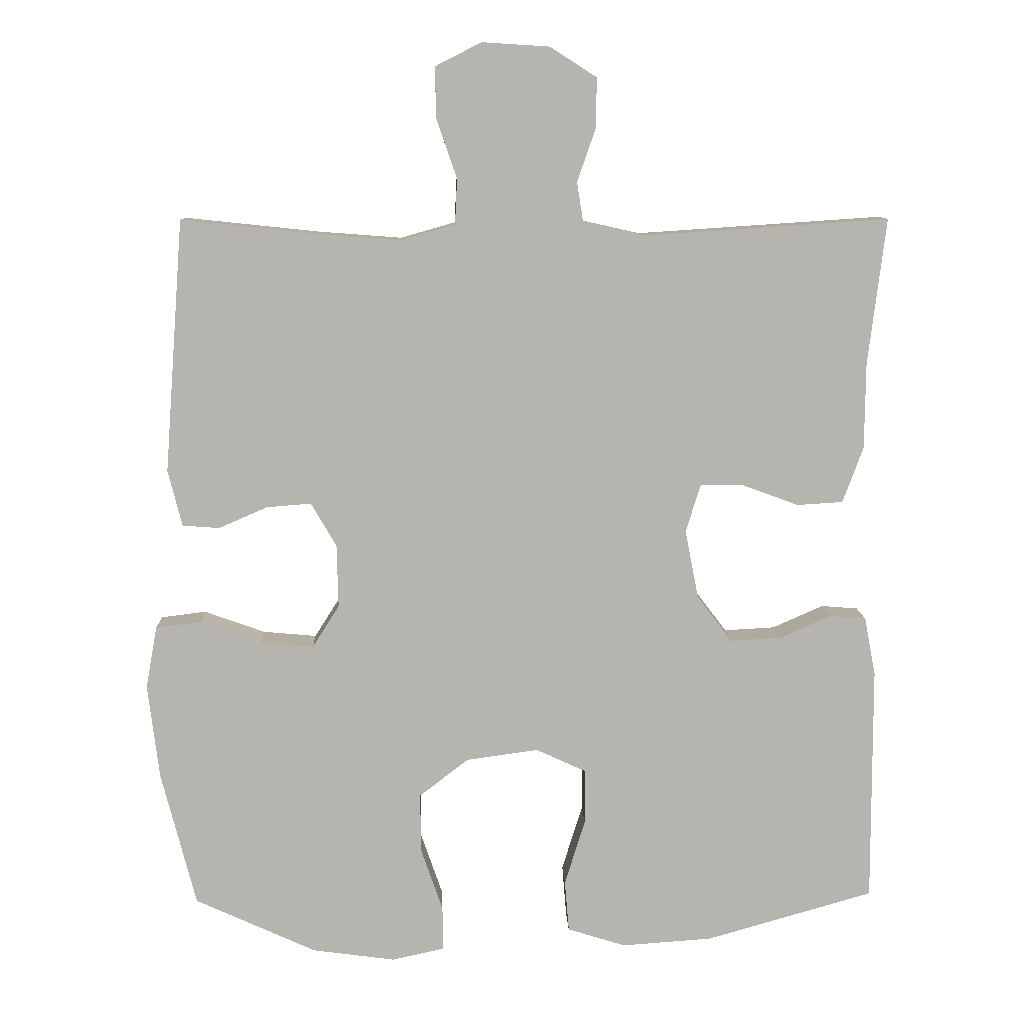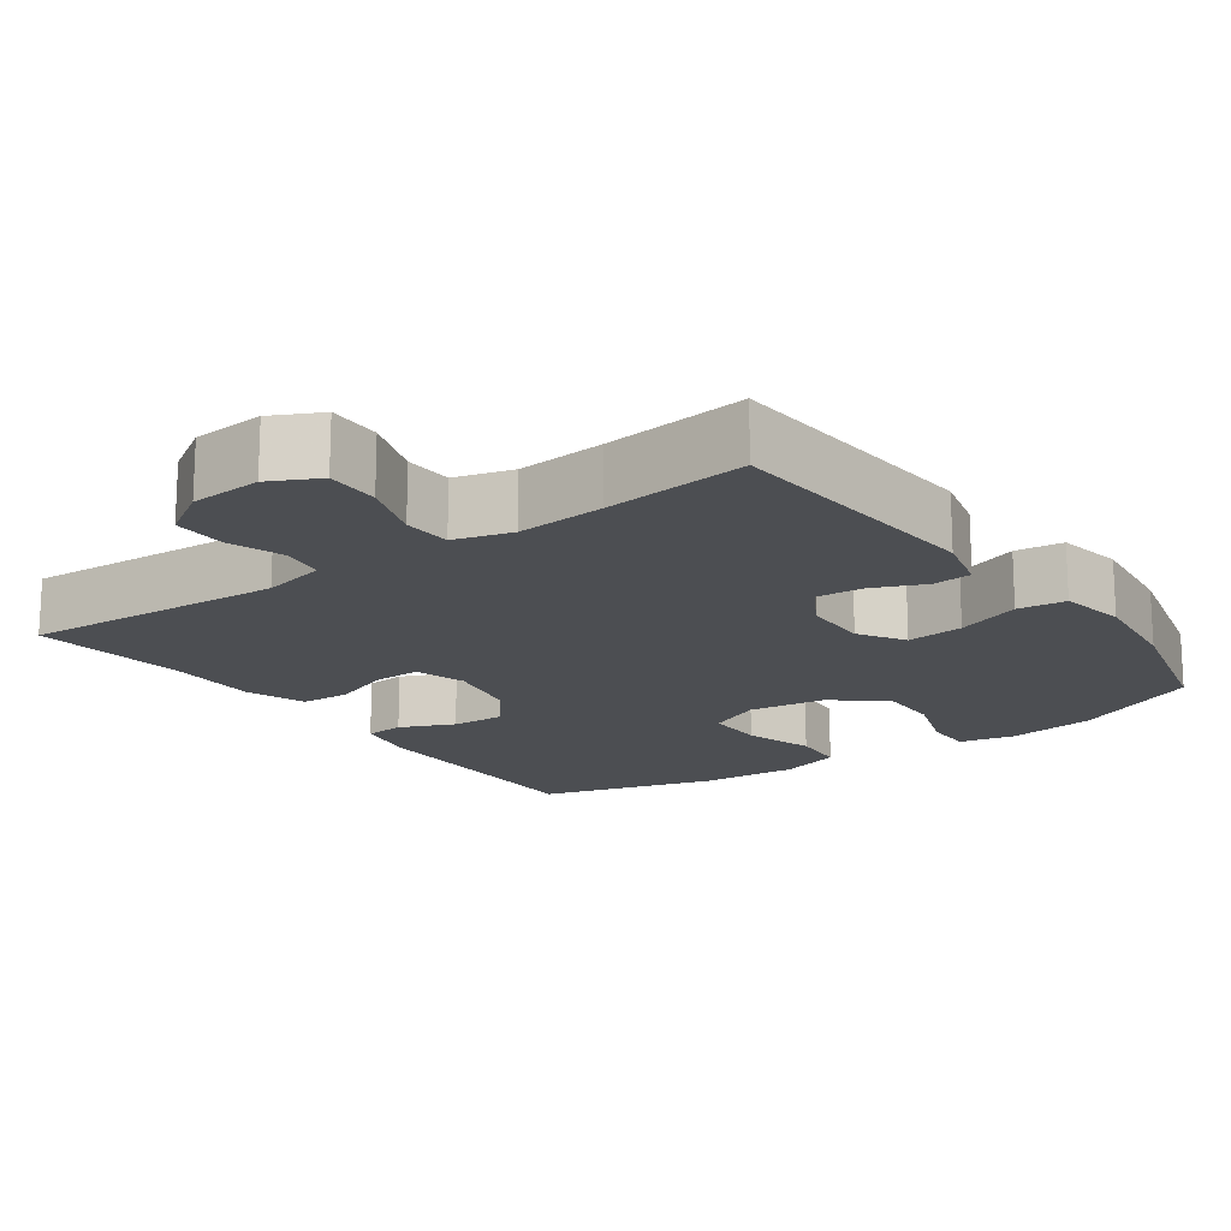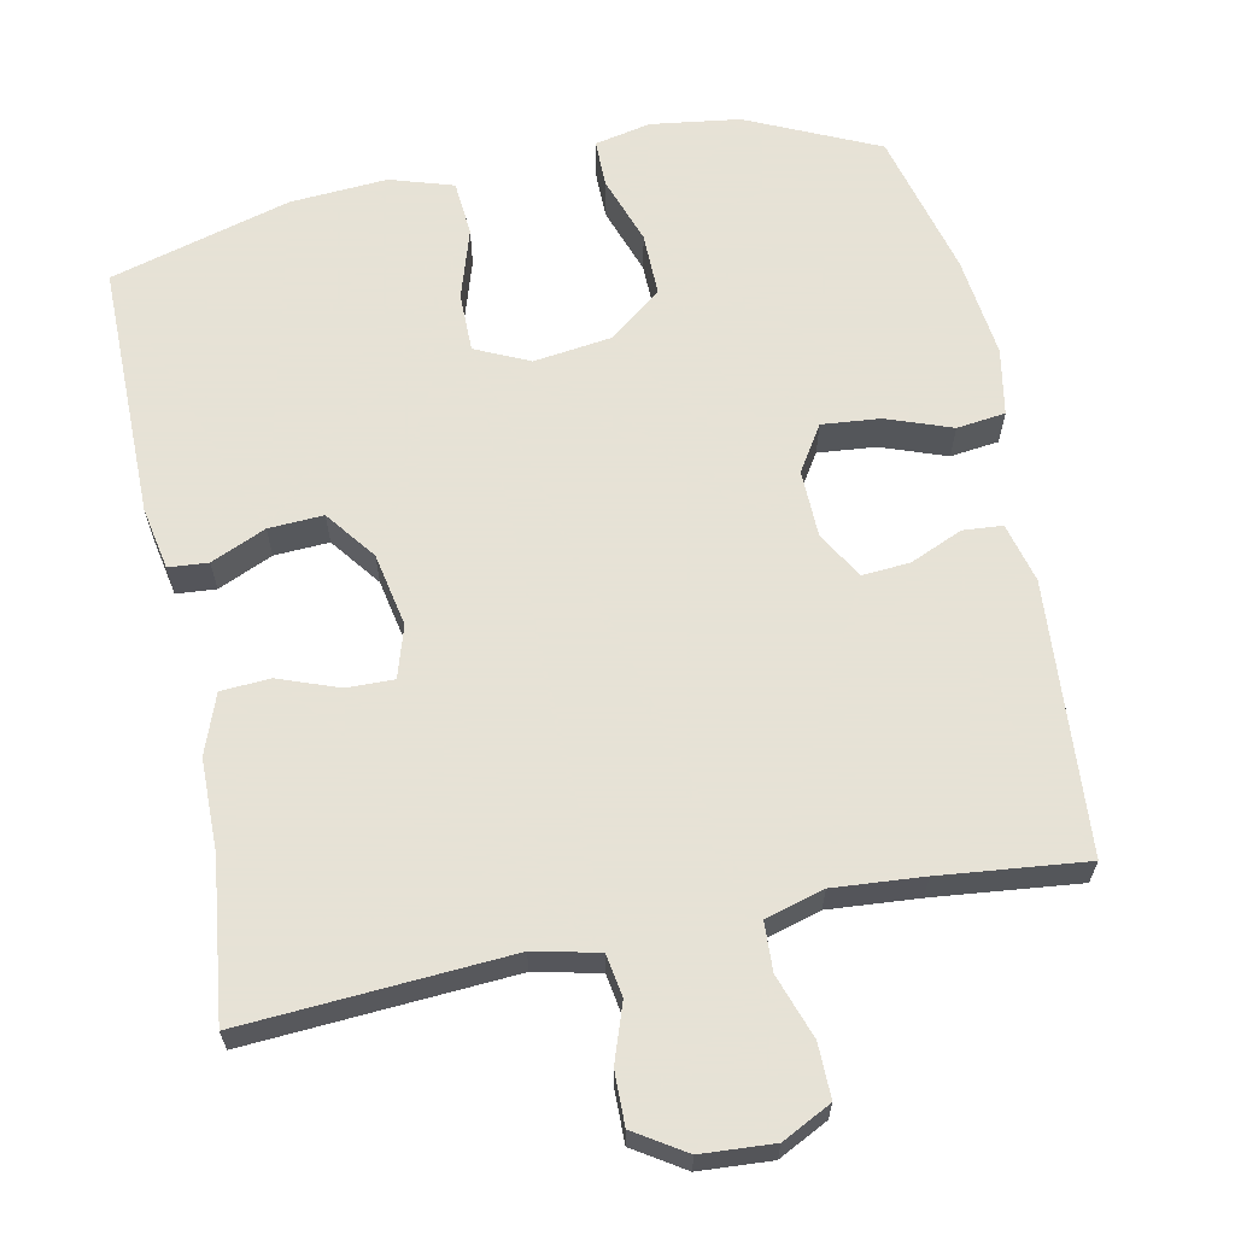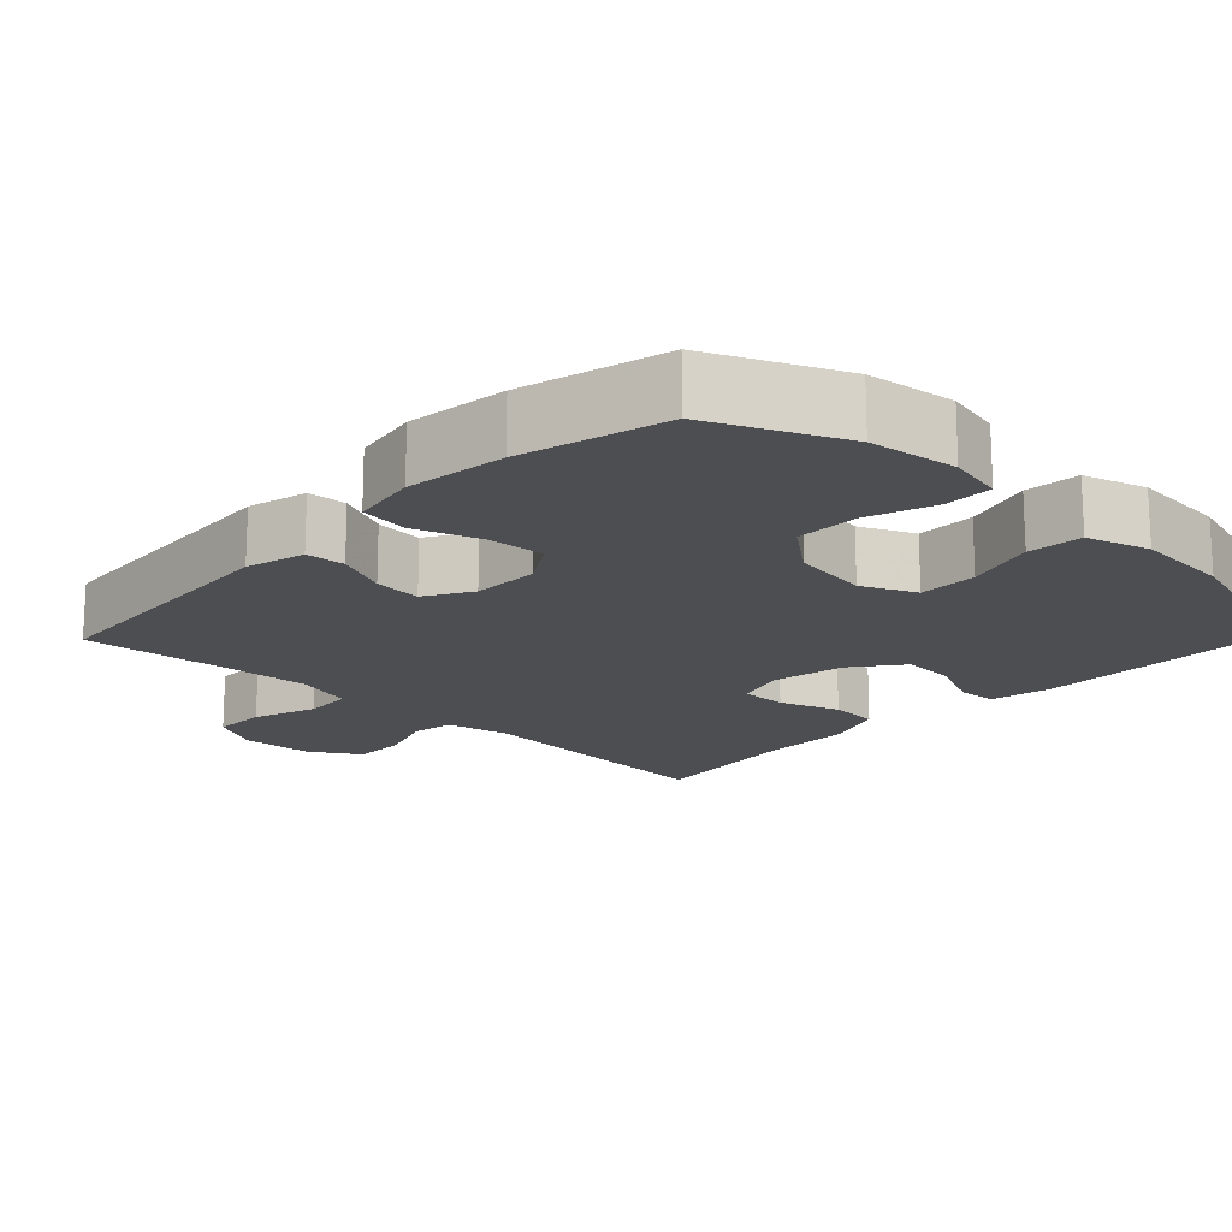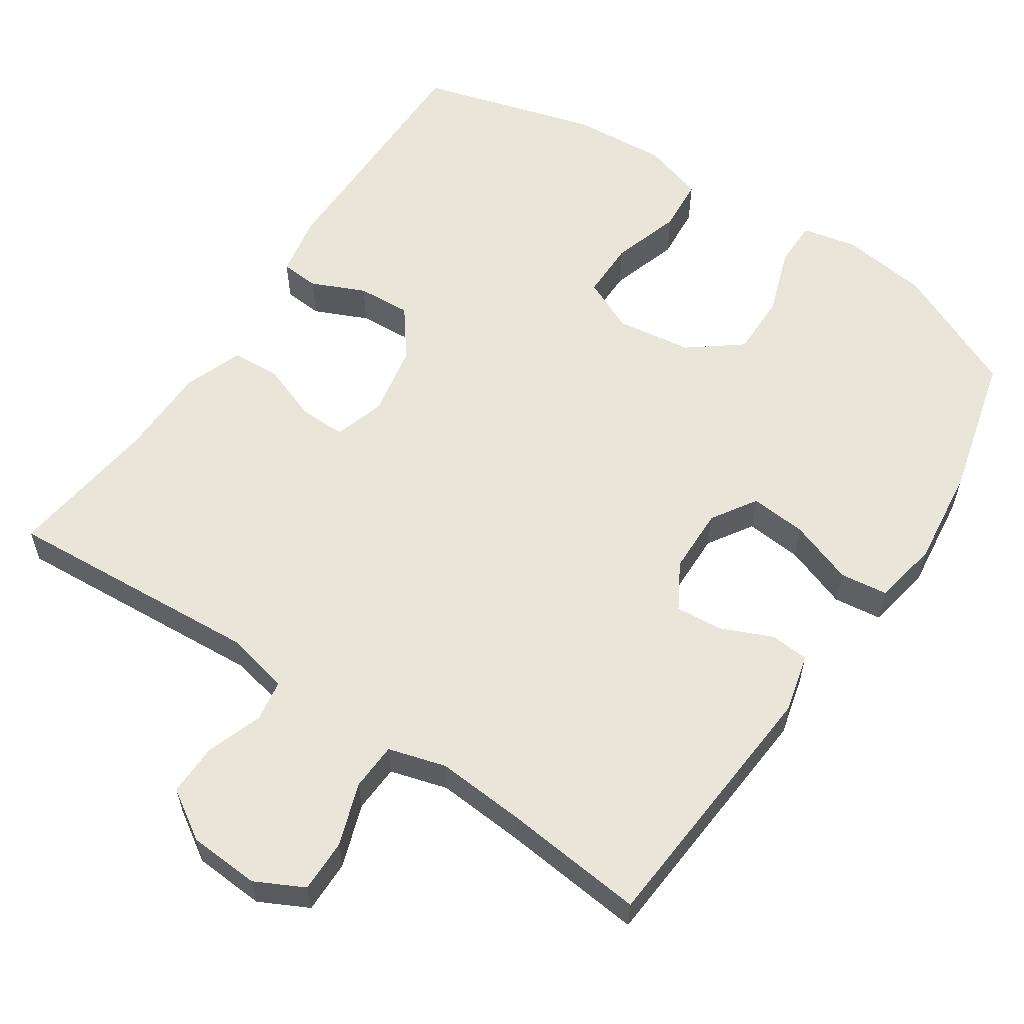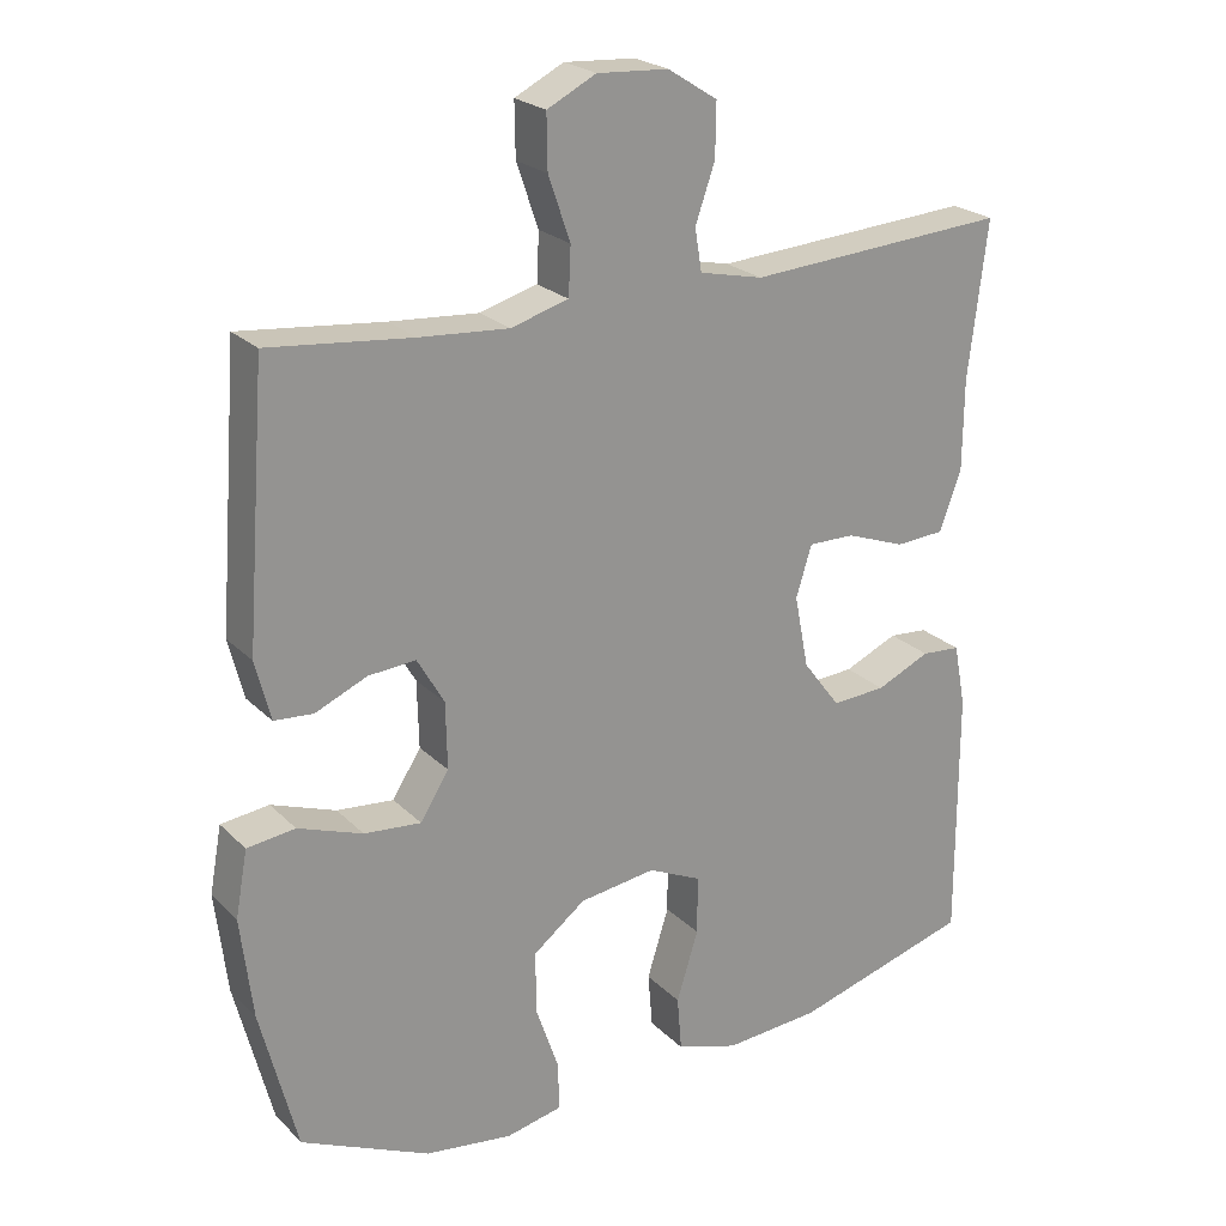
<metadata>
{"format":"obj","ext":"obj","renderer":"f3d","projection":"perspective","resolution":1024,"background":"white","views":[{"elev":9.8,"azim":178.1,"up":"+Z"},{"elev":-17.0,"azim":35.7,"up":"+Y"},{"elev":63.8,"azim":-11.5,"up":"+Y"},{"elev":-17.2,"azim":136.1,"up":"+Y"},{"elev":58.5,"azim":33.8,"up":"+Y"},{"elev":23.1,"azim":147.7,"up":"+Z"}]}
</metadata>
<code>
v 0.5 0.07 -0.5
v 0.328 0.07 -0.579
v 0.211 0.07 -0.595
v 0.137 0.07 -0.579
v 0.137 0.07 -0.516
v 0.168 0.07 -0.426
v 0.169 0.07 -0.342
v 0.099 0.07 -0.288
v -0.003 0.07 -0.274
v -0.074 0.07 -0.307
v -0.074 0.07 -0.385
v -0.045 0.07 -0.478
v -0.051 0.07 -0.551
v -0.134 0.07 -0.577
v -0.262 0.07 -0.568
v -0.5 0.07 -0.5
v -0.499 0.07 -0.163
v -0.483 0.07 -0.08
v -0.431 0.07 -0.076
v -0.359 0.07 -0.108
v -0.287 0.07 -0.112
v -0.237 0.07 -0.046
v -0.218 0.07 0.051
v -0.239 0.07 0.119
v -0.301 0.07 0.118
v -0.38 0.07 0.089
v -0.445 0.07 0.093
v -0.474 0.07 0.172
v -0.475 0.07 0.293
v -0.5 0.07 0.5
v -0.152 0.07 0.477
v -0.067 0.07 0.496
v -0.058 0.07 0.552
v -0.084 0.07 0.627
v -0.085 0.07 0.697
v -0.019 0.07 0.739
v 0.076 0.07 0.745
v 0.141 0.07 0.712
v 0.14 0.07 0.641
v 0.111 0.07 0.557
v 0.114 0.07 0.493
v 0.191 0.07 0.471
v 0.309 0.07 0.48
v 0.5 0.07 0.5
v 0.527 0.07 0.143
v 0.507 0.07 0.064
v 0.455 0.07 0.06
v 0.386 0.07 0.09
v 0.323 0.07 0.095
v 0.287 0.07 0.033
v 0.285 0.07 -0.056
v 0.323 0.07 -0.116
v 0.399 0.07 -0.109
v 0.485 0.07 -0.078
v 0.549 0.07 -0.086
v 0.565 0.07 -0.174
v 0.549 0.07 -0.308
v 0.5 0 -0.5
v 0.328 0 -0.579
v 0.211 0 -0.595
v 0.137 0 -0.579
v 0.137 0 -0.516
v 0.168 0 -0.426
v 0.169 0 -0.342
v 0.099 0 -0.288
v -0.003 0 -0.274
v -0.074 0 -0.307
v -0.074 0 -0.385
v -0.045 0 -0.478
v -0.051 0 -0.551
v -0.134 0 -0.577
v -0.262 0 -0.568
v -0.5 0 -0.5
v -0.499 0 -0.163
v -0.483 0 -0.08
v -0.431 0 -0.076
v -0.359 0 -0.108
v -0.287 0 -0.112
v -0.237 0 -0.046
v -0.218 0 0.051
v -0.239 0 0.119
v -0.301 0 0.118
v -0.38 0 0.089
v -0.445 0 0.093
v -0.474 0 0.172
v -0.475 0 0.293
v -0.5 0 0.5
v -0.152 0 0.477
v -0.067 0 0.496
v -0.058 0 0.552
v -0.084 0 0.627
v -0.085 0 0.697
v -0.019 0 0.739
v 0.076 0 0.745
v 0.141 0 0.712
v 0.14 0 0.641
v 0.111 0 0.557
v 0.114 0 0.493
v 0.191 0 0.471
v 0.309 0 0.48
v 0.5 0 0.5
v 0.527 0 0.143
v 0.507 0 0.064
v 0.455 0 0.06
v 0.386 0 0.09
v 0.323 0 0.095
v 0.287 0 0.033
v 0.285 0 -0.056
v 0.323 0 -0.116
v 0.399 0 -0.109
v 0.485 0 -0.078
v 0.549 0 -0.086
v 0.565 0 -0.174
v 0.549 0 -0.308
f 4 5 6
f 3 4 6
f 2 3 6
f 1 2 6
f 57 1 6
f 56 57 6
f 55 56 6
f 54 55 6
f 53 54 6
f 52 53 6 7
f 51 52 7 8
f 50 51 8 9
f 49 50 9 10
f 46 47 48
f 45 46 48
f 44 45 48
f 43 44 48
f 42 43 48 49
f 41 42 49 10
f 38 39 40
f 37 38 40
f 36 37 40
f 35 36 40
f 34 35 40
f 33 34 40
f 40 41 10
f 33 40 10
f 32 33 10
f 29 30 31
f 29 31 32
f 28 29 32
f 27 28 32
f 26 27 32
f 25 26 32
f 24 25 32
f 23 24 32 10
f 18 19 20
f 17 18 20
f 16 17 20
f 15 16 20
f 14 15 20
f 13 14 20
f 12 13 20
f 11 12 20
f 11 20 21
f 22 23 10 11
f 11 21 22
f 63 62 61
f 63 61 60
f 63 60 59
f 63 59 58
f 63 58 114
f 63 114 113
f 63 113 112
f 63 112 111
f 63 111 110
f 64 63 110 109
f 65 64 109 108
f 66 65 108 107
f 67 66 107 106
f 105 104 103
f 105 103 102
f 105 102 101
f 105 101 100
f 106 105 100 99
f 67 106 99 98
f 97 96 95
f 97 95 94
f 97 94 93
f 97 93 92
f 97 92 91
f 97 91 90
f 67 98 97
f 67 97 90
f 67 90 89
f 88 87 86
f 89 88 86
f 89 86 85
f 89 85 84
f 89 84 83
f 89 83 82
f 89 82 81
f 67 89 81 80
f 77 76 75
f 77 75 74
f 77 74 73
f 77 73 72
f 77 72 71
f 77 71 70
f 77 70 69
f 77 69 68
f 78 77 68
f 68 67 80 79
f 79 78 68
f 1 58 59 2
f 2 59 60 3
f 3 60 61 4
f 4 61 62 5
f 5 62 63 6
f 6 63 64 7
f 7 64 65 8
f 8 65 66 9
f 9 66 67 10
f 10 67 68 11
f 11 68 69 12
f 12 69 70 13
f 13 70 71 14
f 14 71 72 15
f 15 72 73 16
f 16 73 74 17
f 17 74 75 18
f 18 75 76 19
f 19 76 77 20
f 20 77 78 21
f 21 78 79 22
f 22 79 80 23
f 23 80 81 24
f 24 81 82 25
f 25 82 83 26
f 26 83 84 27
f 27 84 85 28
f 28 85 86 29
f 29 86 87 30
f 30 87 88 31
f 31 88 89 32
f 32 89 90 33
f 33 90 91 34
f 34 91 92 35
f 35 92 93 36
f 36 93 94 37
f 37 94 95 38
f 38 95 96 39
f 39 96 97 40
f 40 97 98 41
f 41 98 99 42
f 42 99 100 43
f 43 100 101 44
f 44 101 102 45
f 45 102 103 46
f 46 103 104 47
f 47 104 105 48
f 48 105 106 49
f 49 106 107 50
f 50 107 108 51
f 51 108 109 52
f 52 109 110 53
f 53 110 111 54
f 54 111 112 55
f 55 112 113 56
f 56 113 114 57
f 57 114 58 1

</code>
